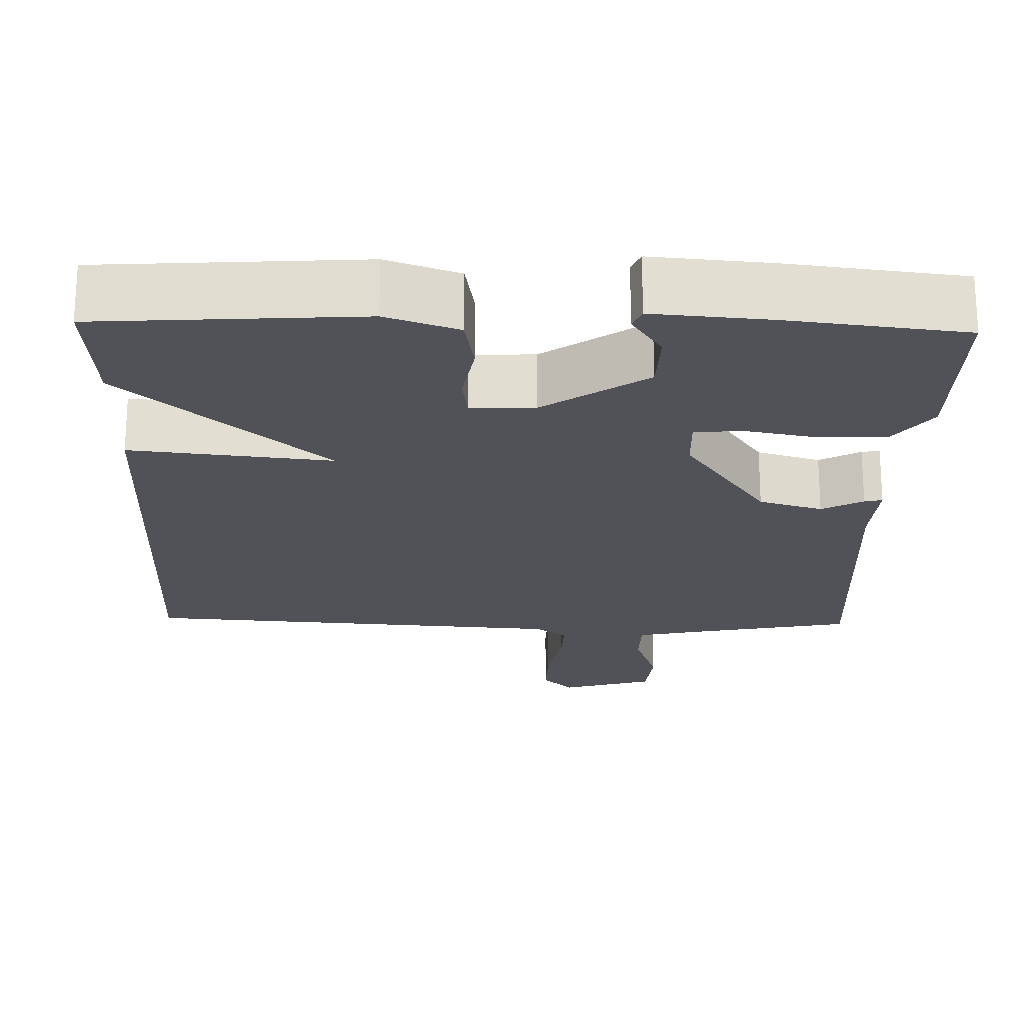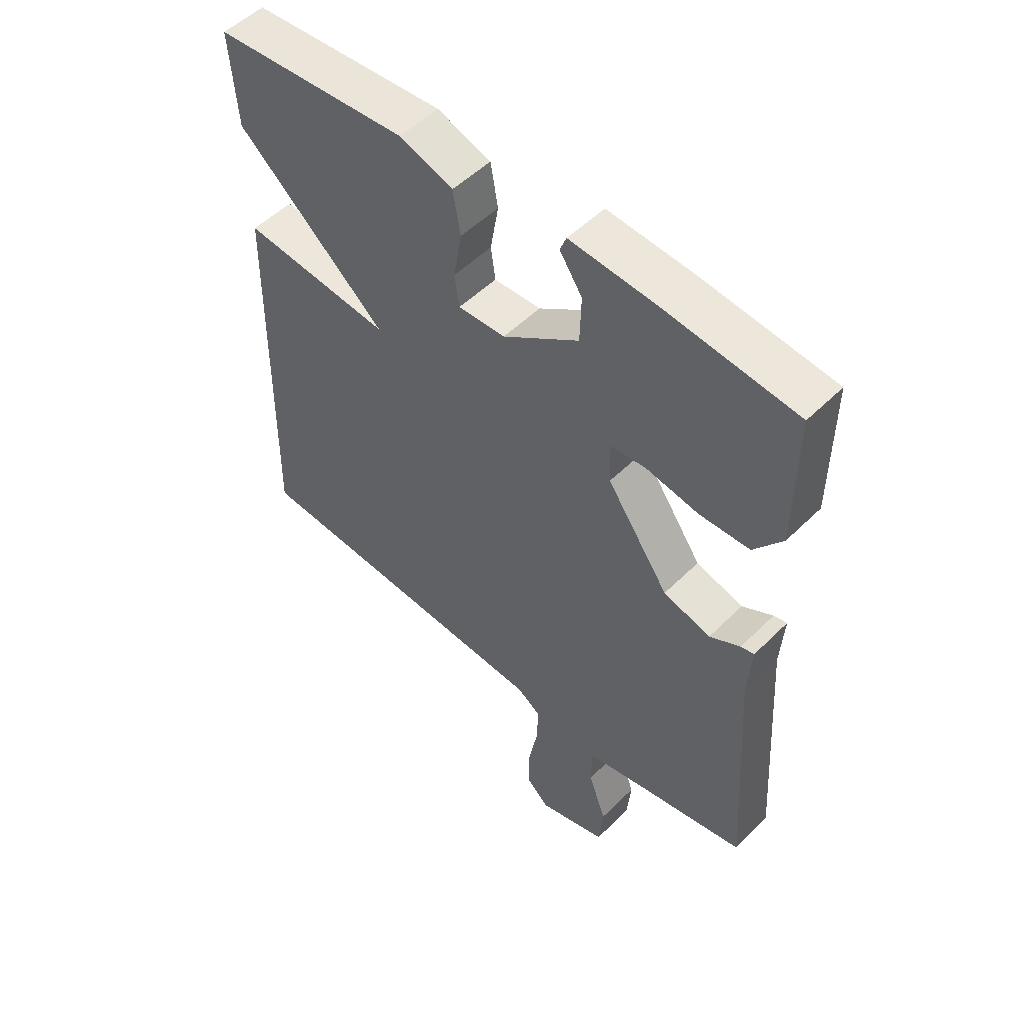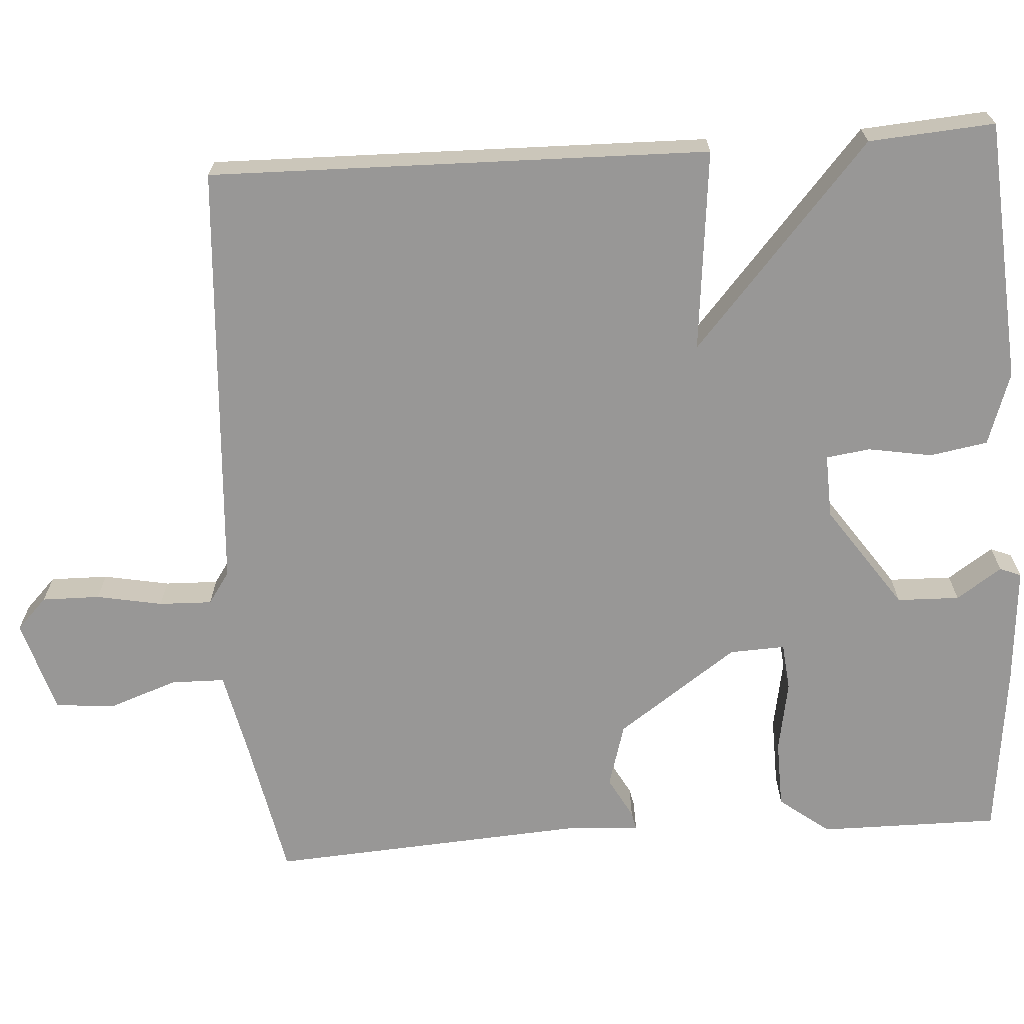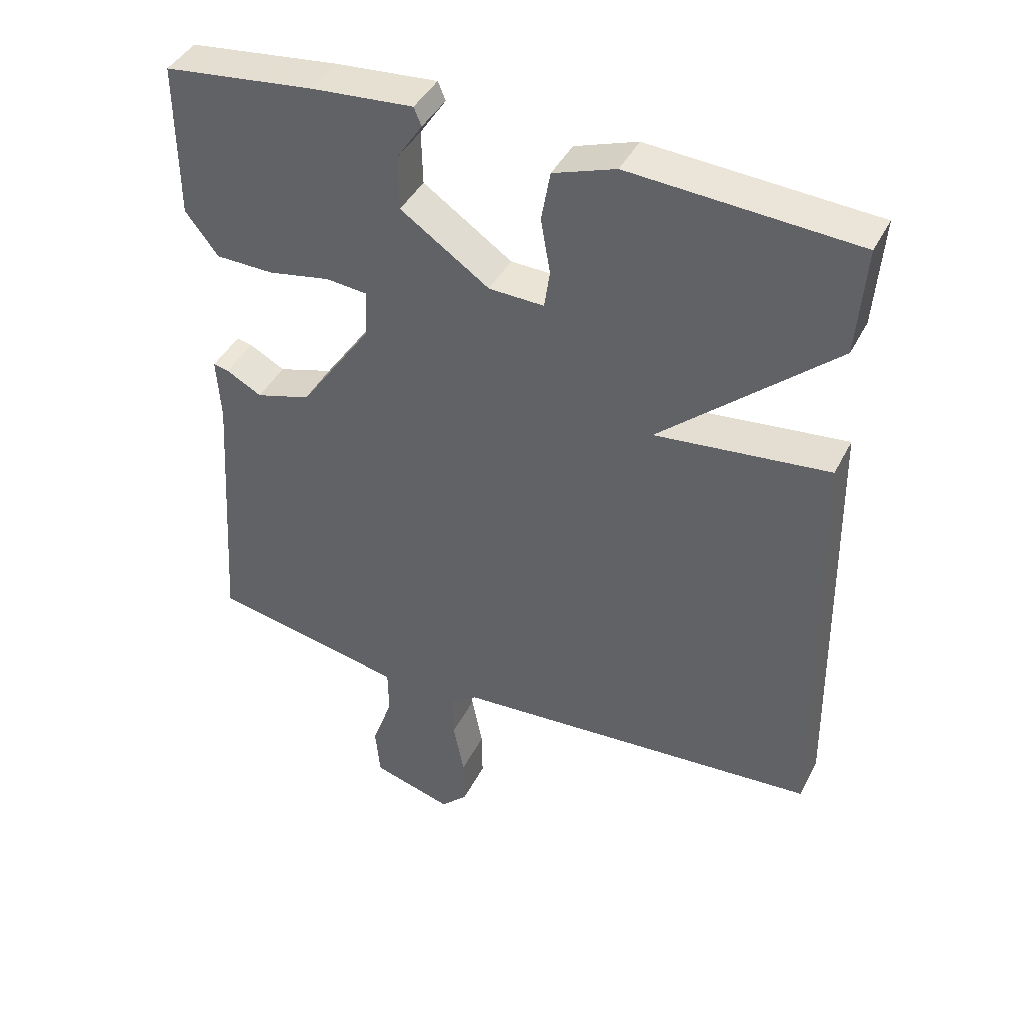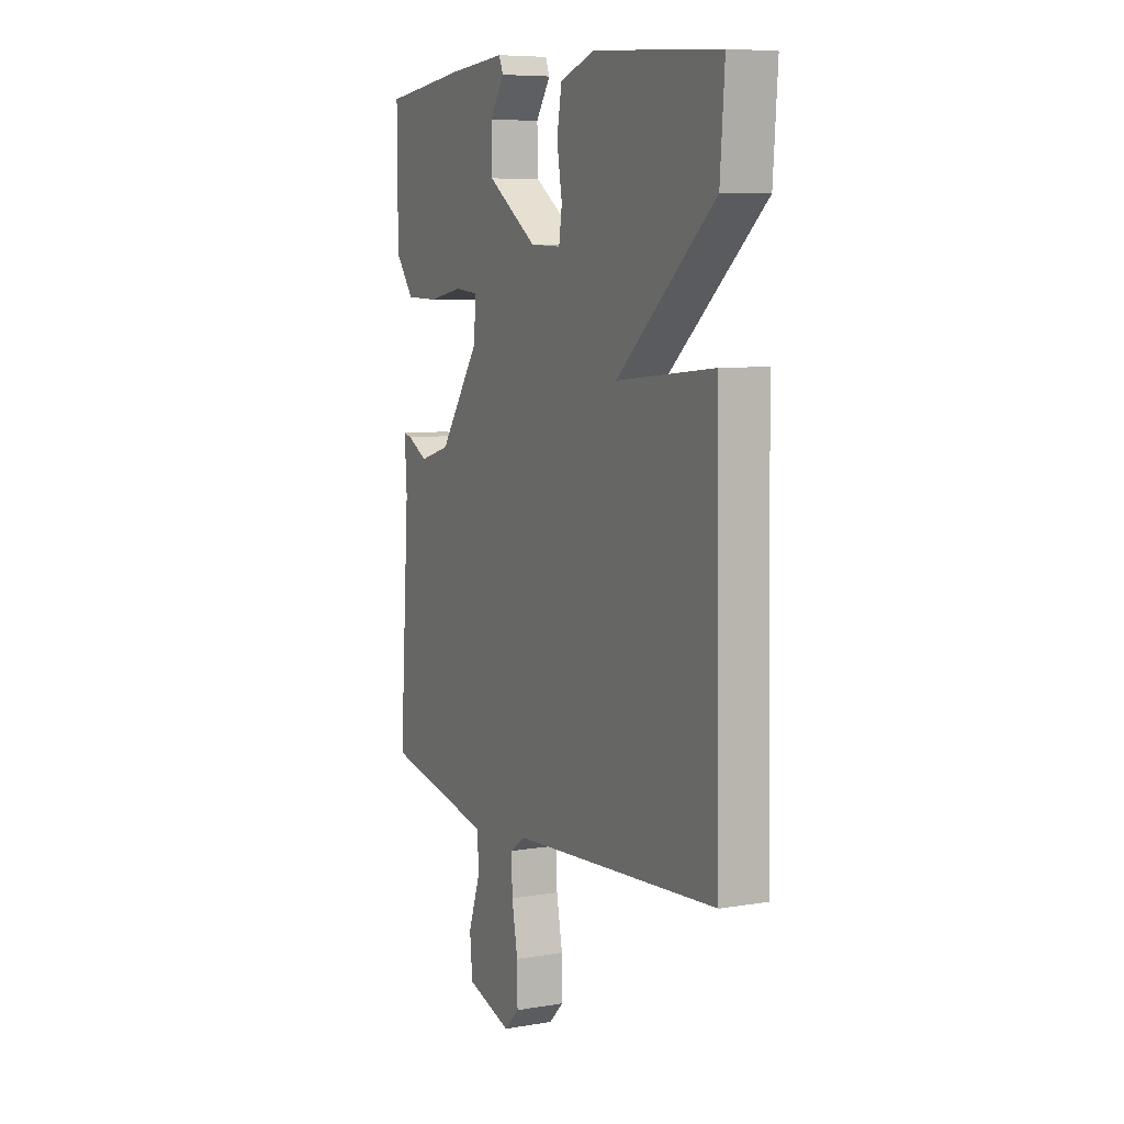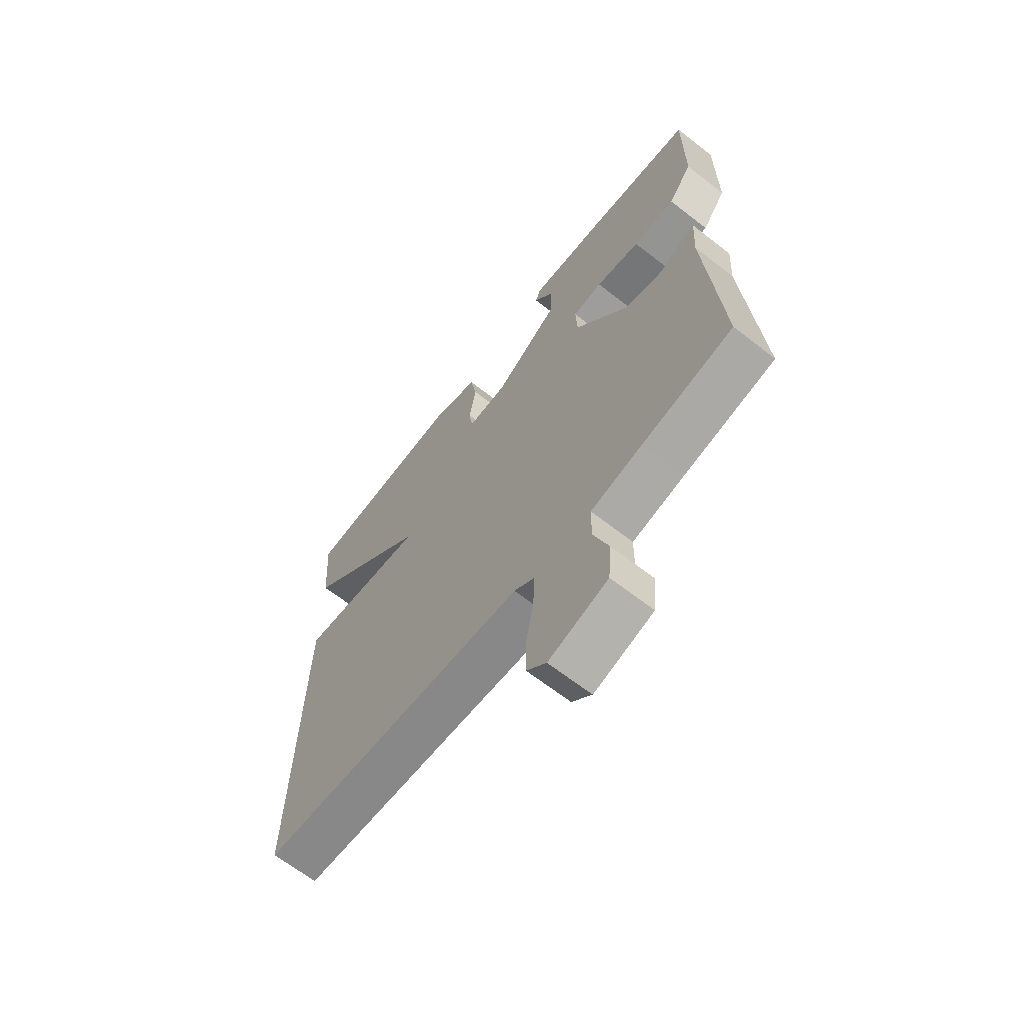
<metadata>
{"format":"obj","ext":"obj","renderer":"f3d","projection":"perspective","resolution":1024,"background":"white","views":[{"elev":-21.5,"azim":-1.6,"up":"+Y"},{"elev":52.1,"azim":43.3,"up":"+Z"},{"elev":-68.3,"azim":-86.2,"up":"+Y"},{"elev":41.9,"azim":-154.8,"up":"+Z"},{"elev":7.3,"azim":-115.7,"up":"+Z"},{"elev":-65.9,"azim":52.0,"up":"+Z"}]}
</metadata>
<code>
v -0.5 0.07 0.5
v -0.164 0.07 0.523
v -0.071 0.07 0.491
v -0.058 0.07 0.417
v -0.072 0.07 0.335
v -0.064 0.07 0.279
v 0.018 0.07 0.282
v 0.15 0.07 0.373
v 0.152 0.07 0.453
v 0.113 0.07 0.511
v 0.124 0.07 0.538
v 0.275 0.07 0.526
v 0.5 0.07 0.5
v 0.499 0.07 0.269
v 0.45 0.07 0.205
v 0.363 0.07 0.203
v 0.271 0.07 0.22
v 0.21 0.07 0.214
v 0.213 0.07 0.143
v 0.321 0.07 -0.011
v 0.403 0.07 -0.035
v 0.456 0.07 -0.006
v 0.479 0.07 -0.001
v 0.473 0.07 -0.096
v 0.5 0.07 -0.5
v 0.315 0.07 -0.537
v 0.209 0.07 -0.56
v 0.208 0.07 -0.629
v 0.239 0.07 -0.717
v 0.232 0.07 -0.793
v 0.112 0.07 -0.829
v 0.072 0.07 -0.79
v 0.073 0.07 -0.716
v 0.089 0.07 -0.632
v 0.091 0.07 -0.564
v 0.05 0.07 -0.536
v -0.5 0.07 -0.5
v -0.488 0.07 0.139
v -0.229 0.07 0.112
v -0.488 0.07 0.339
v -0.5 0 0.5
v -0.164 0 0.523
v -0.071 0 0.491
v -0.058 0 0.417
v -0.072 0 0.335
v -0.064 0 0.279
v 0.018 0 0.282
v 0.15 0 0.373
v 0.152 0 0.453
v 0.113 0 0.511
v 0.124 0 0.538
v 0.275 0 0.526
v 0.5 0 0.5
v 0.499 0 0.269
v 0.45 0 0.205
v 0.363 0 0.203
v 0.271 0 0.22
v 0.21 0 0.214
v 0.213 0 0.143
v 0.321 0 -0.011
v 0.403 0 -0.035
v 0.456 0 -0.006
v 0.479 0 -0.001
v 0.473 0 -0.096
v 0.5 0 -0.5
v 0.315 0 -0.537
v 0.209 0 -0.56
v 0.208 0 -0.629
v 0.239 0 -0.717
v 0.232 0 -0.793
v 0.112 0 -0.829
v 0.072 0 -0.79
v 0.073 0 -0.716
v 0.089 0 -0.632
v 0.091 0 -0.564
v 0.05 0 -0.536
v -0.5 0 -0.5
v -0.488 0 0.139
v -0.229 0 0.112
v -0.488 0 0.339
f 3 4 5
f 2 3 5
f 1 2 5
f 40 1 5
f 39 40 5
f 36 37 38 39
f 35 36 39
f 32 33 34
f 31 32 34
f 30 31 34
f 29 30 34
f 28 29 34
f 27 28 34 35
f 26 27 35 39
f 24 25 26 39
f 21 22 23 24
f 20 21 24 39
f 15 16 17
f 14 15 17
f 13 14 17
f 12 13 17
f 11 12 17
f 9 10 11
f 9 11 17
f 8 9 17 18
f 39 5 6
f 39 6 7
f 20 39 7
f 19 20 7
f 7 8 18 19
f 45 44 43
f 45 43 42
f 45 42 41
f 45 41 80
f 45 80 79
f 79 78 77 76
f 79 76 75
f 74 73 72
f 74 72 71
f 74 71 70
f 74 70 69
f 74 69 68
f 75 74 68 67
f 79 75 67 66
f 79 66 65 64
f 64 63 62 61
f 79 64 61 60
f 57 56 55
f 57 55 54
f 57 54 53
f 57 53 52
f 57 52 51
f 51 50 49
f 57 51 49
f 58 57 49 48
f 46 45 79
f 47 46 79
f 47 79 60
f 47 60 59
f 59 58 48 47
f 1 41 42 2
f 2 42 43 3
f 3 43 44 4
f 4 44 45 5
f 5 45 46 6
f 6 46 47 7
f 7 47 48 8
f 8 48 49 9
f 9 49 50 10
f 10 50 51 11
f 11 51 52 12
f 12 52 53 13
f 13 53 54 14
f 14 54 55 15
f 15 55 56 16
f 16 56 57 17
f 17 57 58 18
f 18 58 59 19
f 19 59 60 20
f 20 60 61 21
f 21 61 62 22
f 22 62 63 23
f 23 63 64 24
f 24 64 65 25
f 25 65 66 26
f 26 66 67 27
f 27 67 68 28
f 28 68 69 29
f 29 69 70 30
f 30 70 71 31
f 31 71 72 32
f 32 72 73 33
f 33 73 74 34
f 34 74 75 35
f 35 75 76 36
f 36 76 77 37
f 37 77 78 38
f 38 78 79 39
f 39 79 80 40
f 40 80 41 1

</code>
